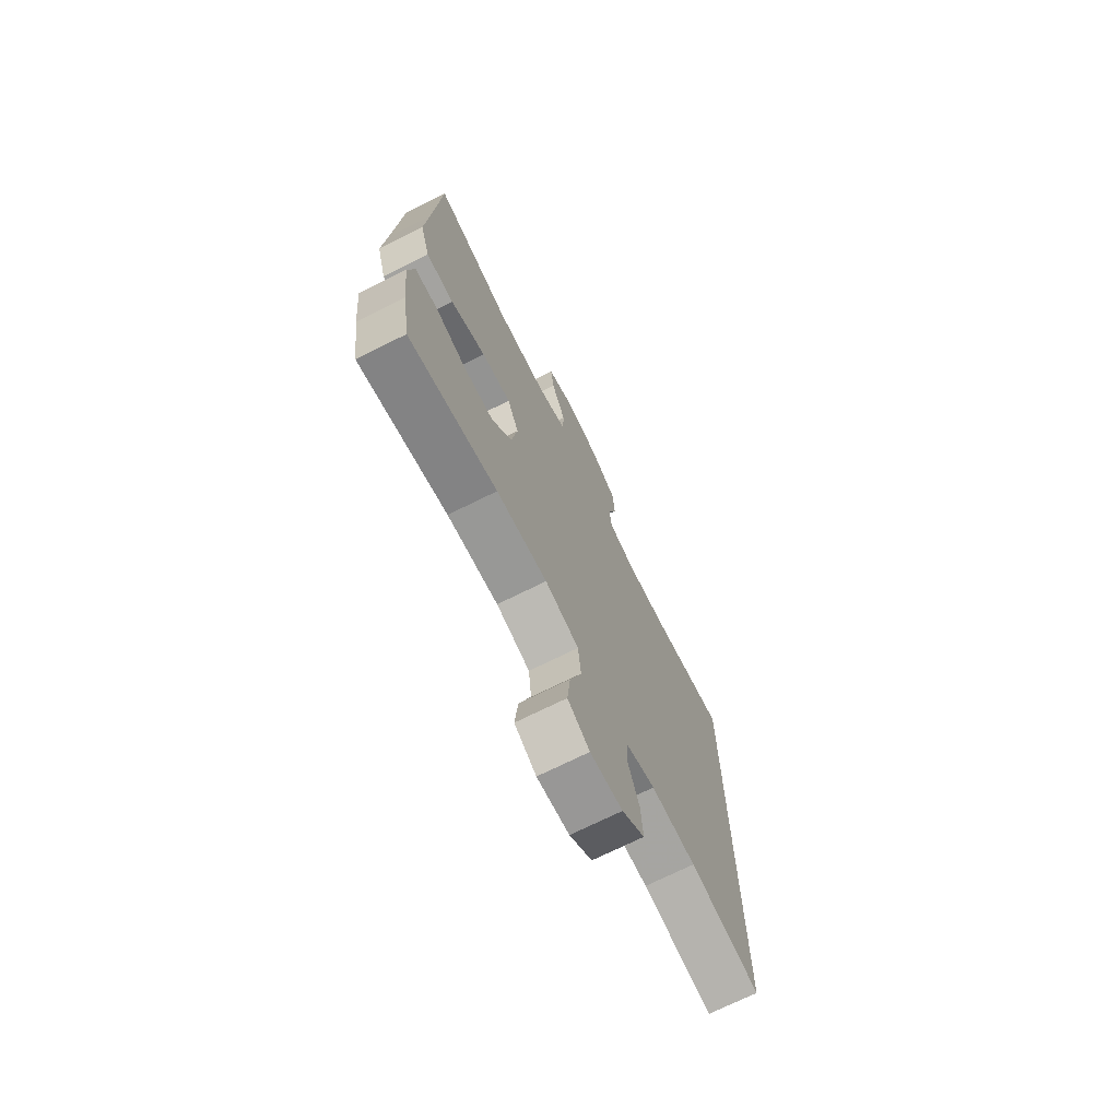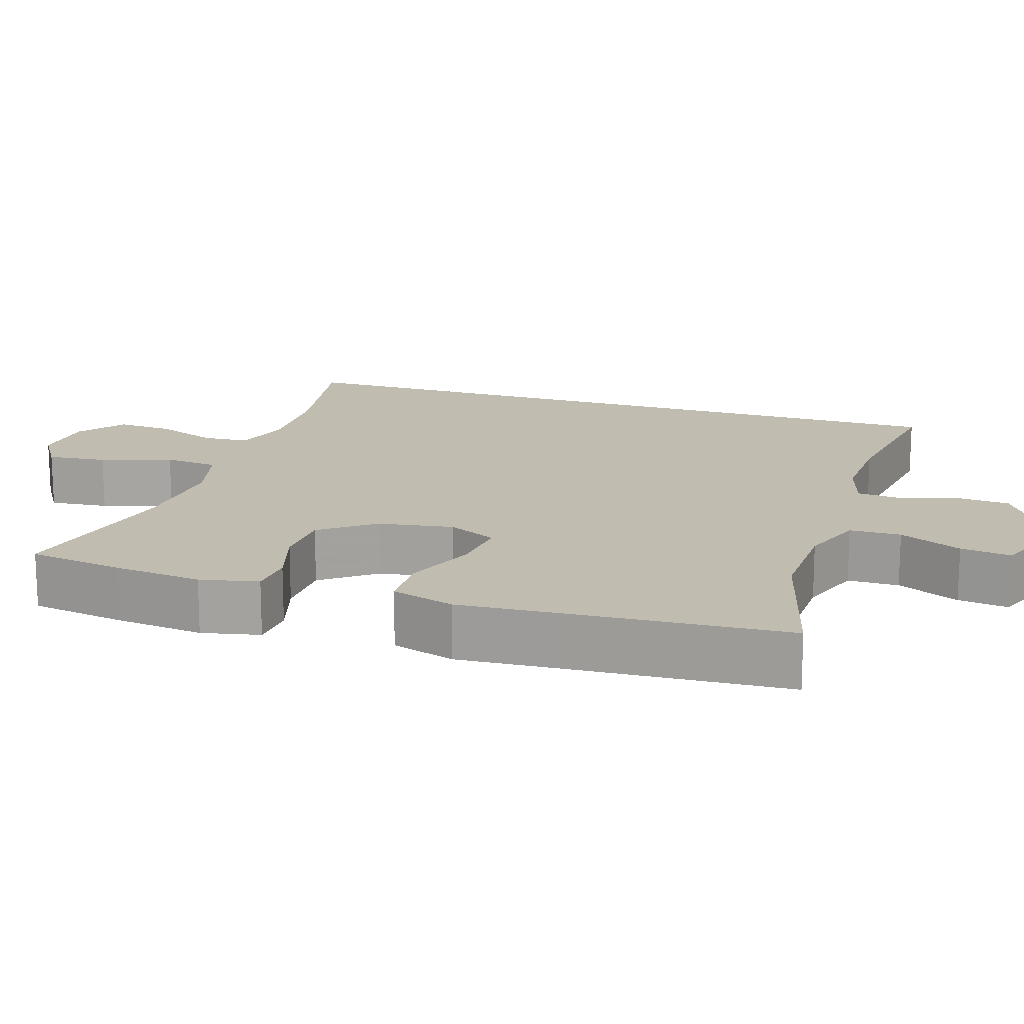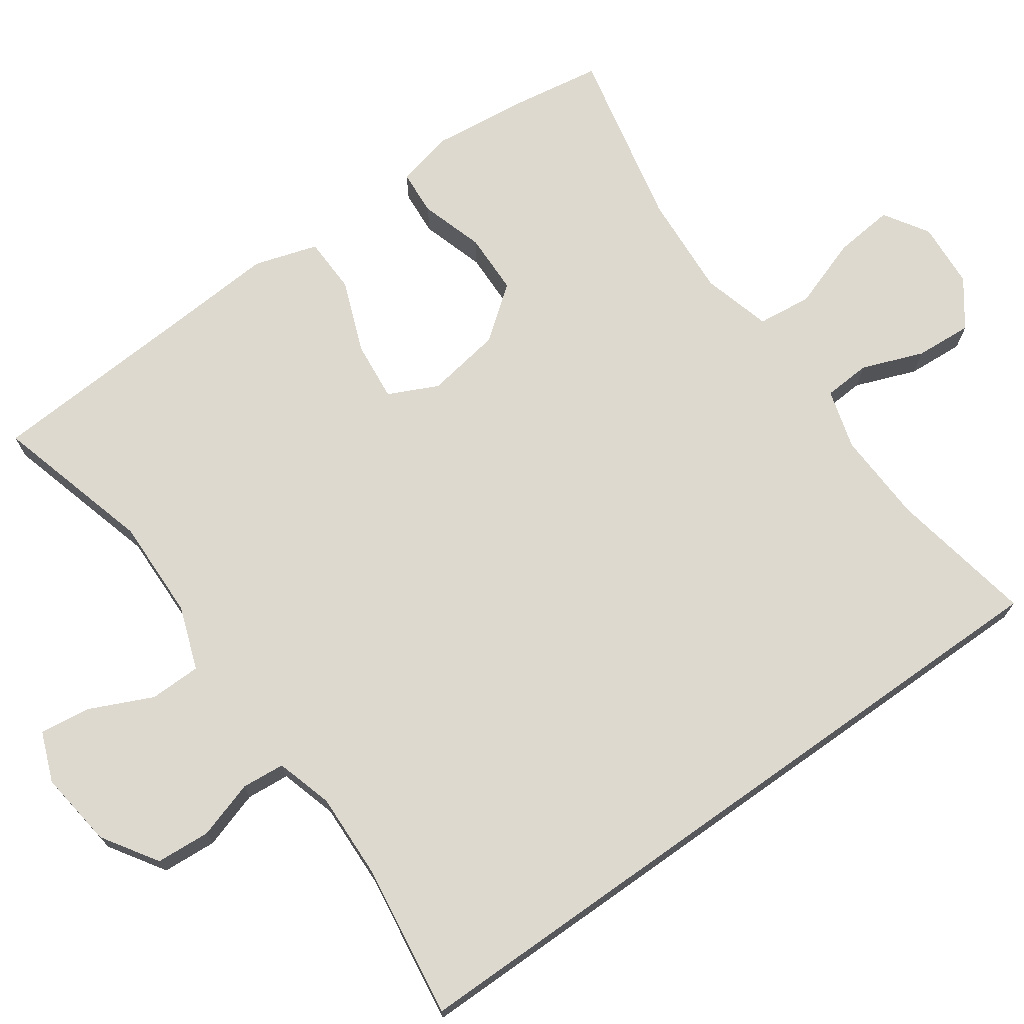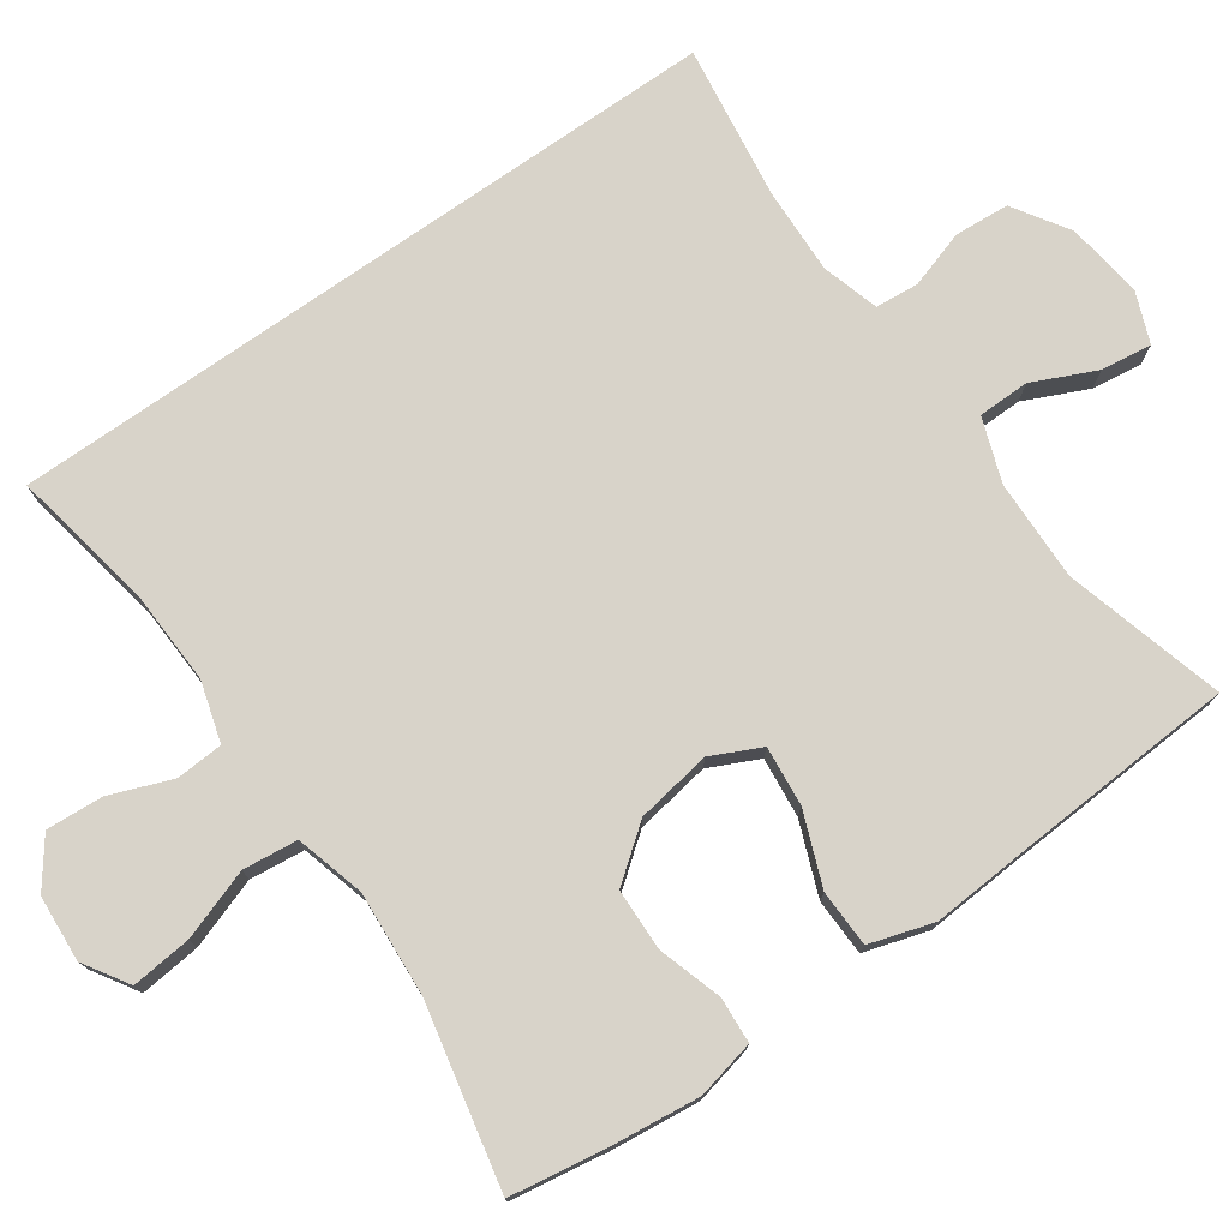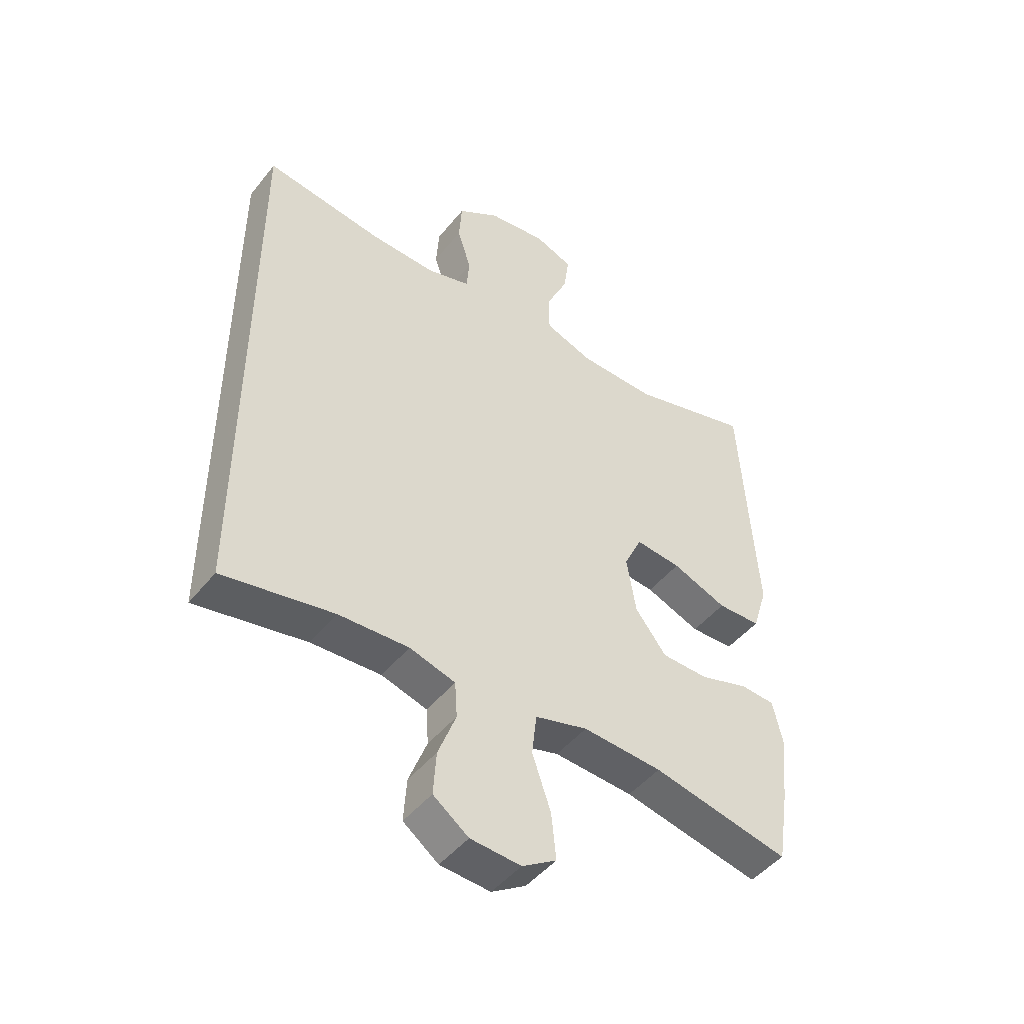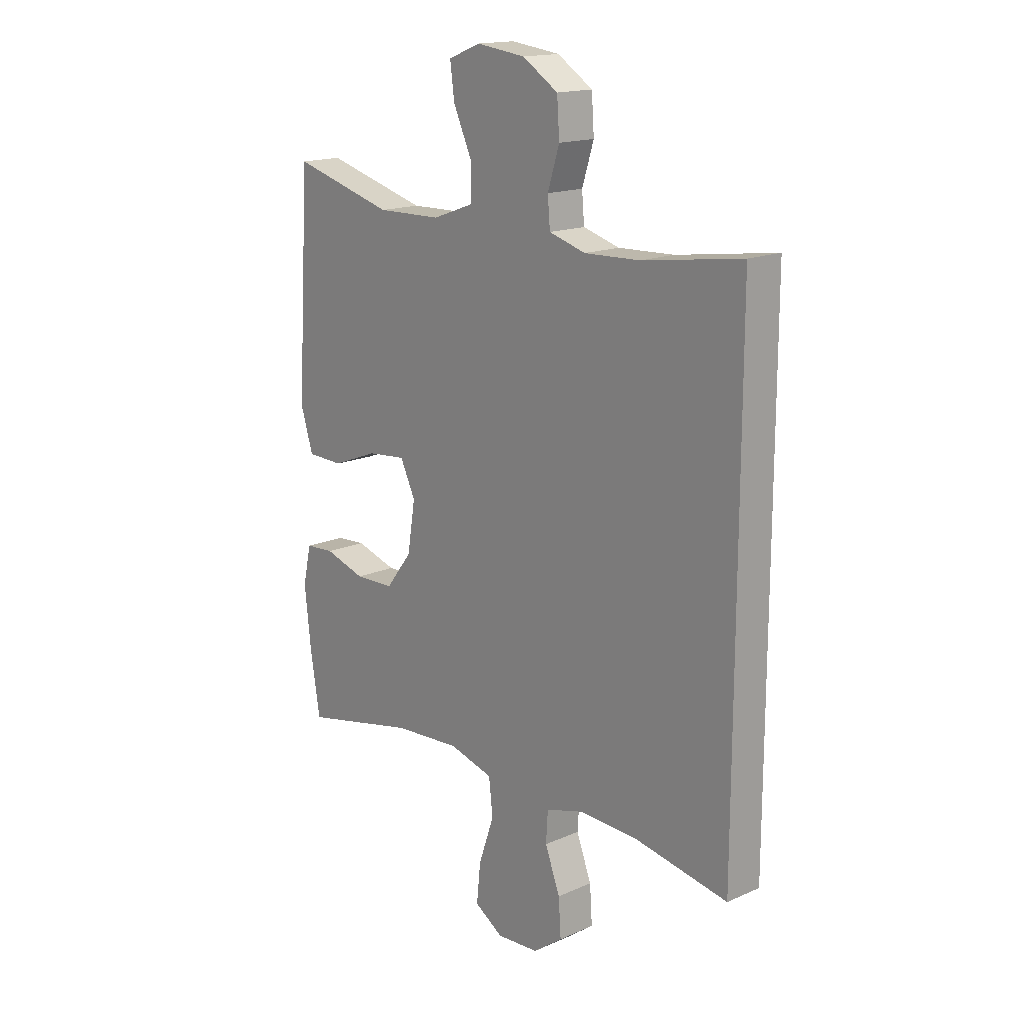
<metadata>
{"format":"obj","ext":"obj","renderer":"f3d","projection":"perspective","resolution":1024,"background":"white","views":[{"elev":-71.6,"azim":-63.5,"up":"+Z"},{"elev":16.4,"azim":-72.0,"up":"+Y"},{"elev":71.8,"azim":54.7,"up":"+Y"},{"elev":75.9,"azim":-125.0,"up":"+Y"},{"elev":-47.1,"azim":143.4,"up":"+Z"},{"elev":16.5,"azim":48.2,"up":"+Z"}]}
</metadata>
<code>
v -0.5 0.07 -0.5
v -0.52 0.07 -0.374
v -0.533 0.07 -0.256
v -0.516 0.07 -0.179
v -0.456 0.07 -0.175
v -0.372 0.07 -0.201
v -0.291 0.07 -0.199
v -0.237 0.07 -0.129
v -0.221 0.07 -0.03
v -0.252 0.07 0.035
v -0.331 0.07 0.027
v -0.426 0.07 -0.01
v -0.501 0.07 -0.008
v -0.527 0.07 0.076
v -0.518 0.07 0.208
v -0.5 0.07 0.5
v -0.29 0.07 0.442
v -0.157 0.07 0.445
v -0.073 0.07 0.475
v -0.072 0.07 0.543
v -0.11 0.07 0.626
v -0.119 0.07 0.693
v -0.053 0.07 0.719
v 0.048 0.07 0.706
v 0.121 0.07 0.659
v 0.126 0.07 0.587
v 0.102 0.07 0.511
v 0.107 0.07 0.454
v 0.182 0.07 0.432
v 0.296 0.07 0.436
v 0.5 0.07 0.465
v 0.5 0.07 -0.494
v 0.309 0.07 -0.459
v 0.188 0.07 -0.454
v 0.109 0.07 -0.477
v 0.105 0.07 -0.539
v 0.136 0.07 -0.62
v 0.141 0.07 -0.695
v 0.08 0.07 -0.74
v -0.007 0.07 -0.746
v -0.066 0.07 -0.709
v -0.058 0.07 -0.63
v -0.026 0.07 -0.537
v -0.034 0.07 -0.465
v -0.125 0.07 -0.44
v -0.262 0.07 -0.449
v -0.5 0 -0.5
v -0.52 0 -0.374
v -0.533 0 -0.256
v -0.516 0 -0.179
v -0.456 0 -0.175
v -0.372 0 -0.201
v -0.291 0 -0.199
v -0.237 0 -0.129
v -0.221 0 -0.03
v -0.252 0 0.035
v -0.331 0 0.027
v -0.426 0 -0.01
v -0.501 0 -0.008
v -0.527 0 0.076
v -0.518 0 0.208
v -0.5 0 0.5
v -0.29 0 0.442
v -0.157 0 0.445
v -0.073 0 0.475
v -0.072 0 0.543
v -0.11 0 0.626
v -0.119 0 0.693
v -0.053 0 0.719
v 0.048 0 0.706
v 0.121 0 0.659
v 0.126 0 0.587
v 0.102 0 0.511
v 0.107 0 0.454
v 0.182 0 0.432
v 0.296 0 0.436
v 0.5 0 0.465
v 0.5 0 -0.494
v 0.309 0 -0.459
v 0.188 0 -0.454
v 0.109 0 -0.477
v 0.105 0 -0.539
v 0.136 0 -0.62
v 0.141 0 -0.695
v 0.08 0 -0.74
v -0.007 0 -0.746
v -0.066 0 -0.709
v -0.058 0 -0.63
v -0.026 0 -0.537
v -0.034 0 -0.465
v -0.125 0 -0.44
v -0.262 0 -0.449
f 40 41 42 43
f 38 39 40 43
f 36 37 38 43
f 35 36 43 44
f 34 35 44 45
f 30 31 32 33
f 29 30 33 34
f 28 29 34 45
f 24 25 26 27
f 20 21 22 23
f 19 20 23 24
f 15 16 17
f 15 17 18
f 14 15 18 19
f 11 12 13 14
f 10 11 14 19
f 3 4 5 6
f 3 6 7
f 46 1 2 3
f 46 3 7
f 45 46 7 8
f 28 45 8 9
f 19 24 27 28
f 9 10 19 28
f 89 88 87 86
f 89 86 85 84
f 89 84 83 82
f 90 89 82 81
f 91 90 81 80
f 79 78 77 76
f 80 79 76 75
f 91 80 75 74
f 73 72 71 70
f 69 68 67 66
f 70 69 66 65
f 63 62 61
f 64 63 61
f 65 64 61 60
f 60 59 58 57
f 65 60 57 56
f 52 51 50 49
f 53 52 49
f 49 48 47 92
f 53 49 92
f 54 53 92 91
f 55 54 91 74
f 74 73 70 65
f 74 65 56 55
f 1 47 48 2
f 2 48 49 3
f 3 49 50 4
f 4 50 51 5
f 5 51 52 6
f 6 52 53 7
f 7 53 54 8
f 8 54 55 9
f 9 55 56 10
f 10 56 57 11
f 11 57 58 12
f 12 58 59 13
f 13 59 60 14
f 14 60 61 15
f 15 61 62 16
f 16 62 63 17
f 17 63 64 18
f 18 64 65 19
f 19 65 66 20
f 20 66 67 21
f 21 67 68 22
f 22 68 69 23
f 23 69 70 24
f 24 70 71 25
f 25 71 72 26
f 26 72 73 27
f 27 73 74 28
f 28 74 75 29
f 29 75 76 30
f 30 76 77 31
f 31 77 78 32
f 32 78 79 33
f 33 79 80 34
f 34 80 81 35
f 35 81 82 36
f 36 82 83 37
f 37 83 84 38
f 38 84 85 39
f 39 85 86 40
f 40 86 87 41
f 41 87 88 42
f 42 88 89 43
f 43 89 90 44
f 44 90 91 45
f 45 91 92 46
f 46 92 47 1

</code>
